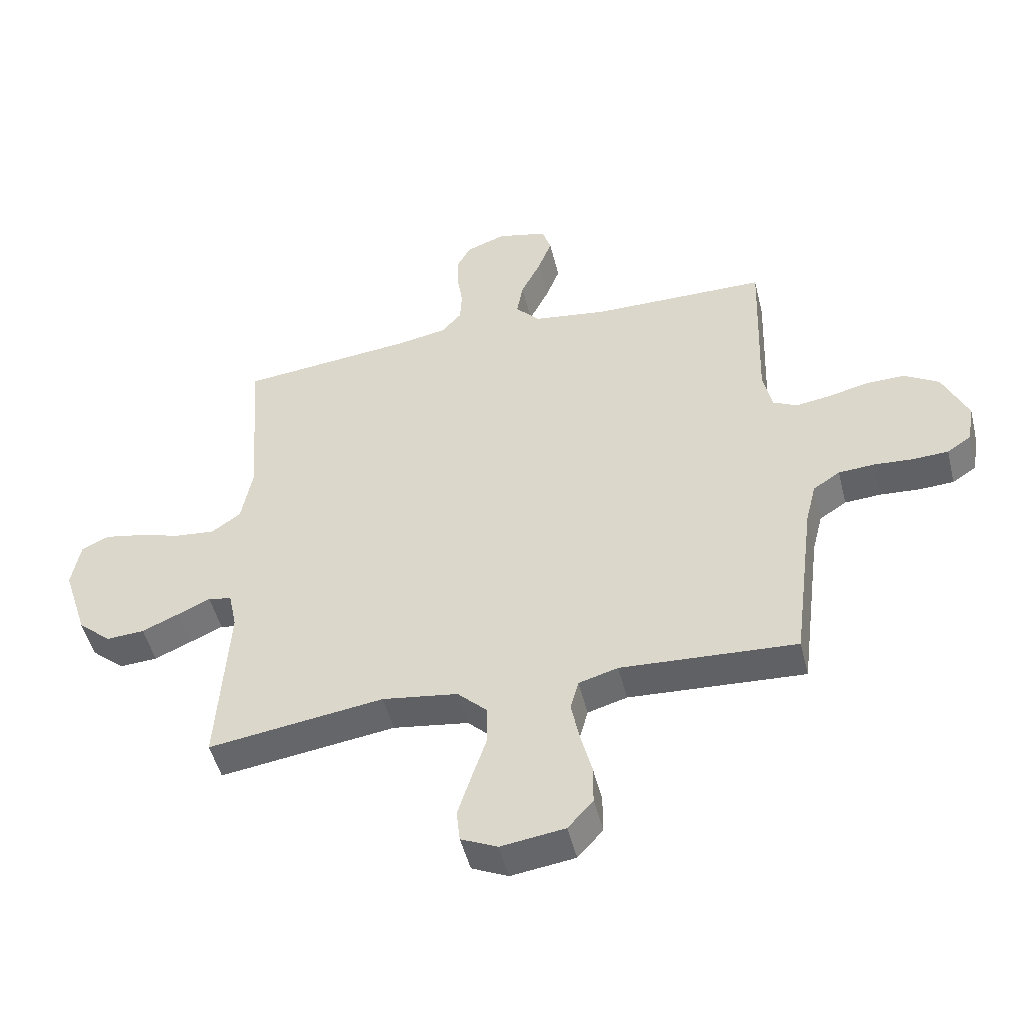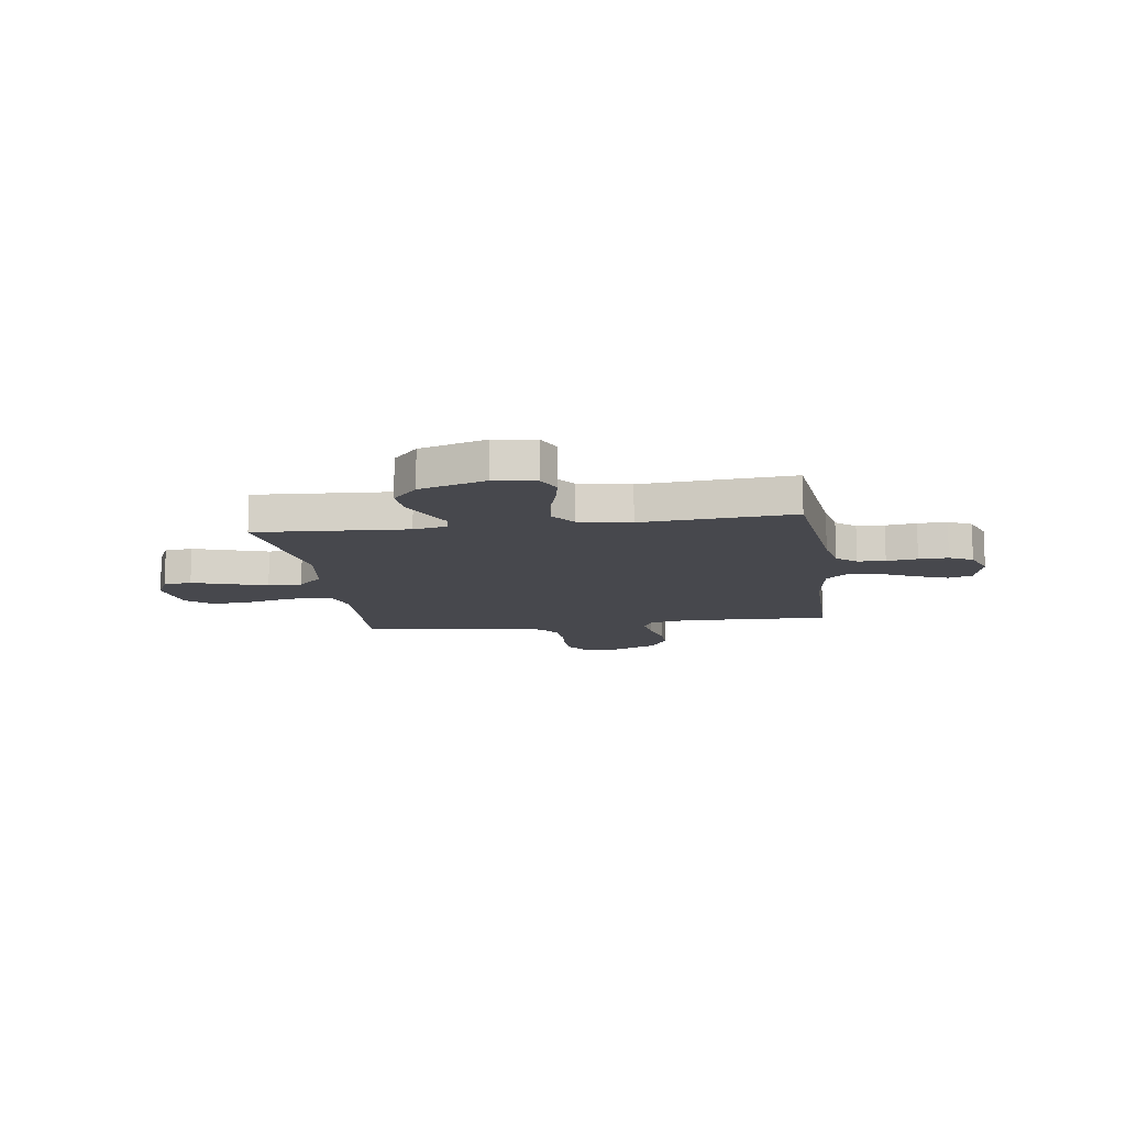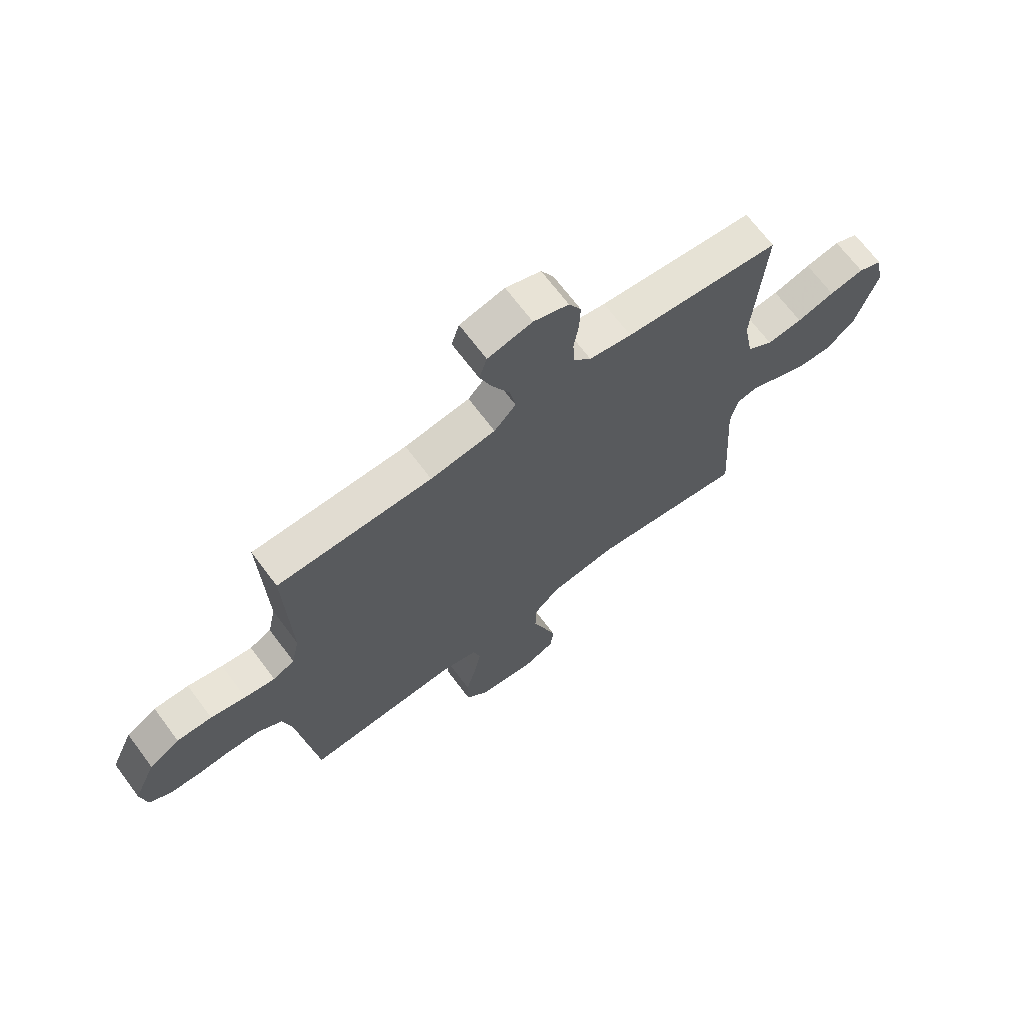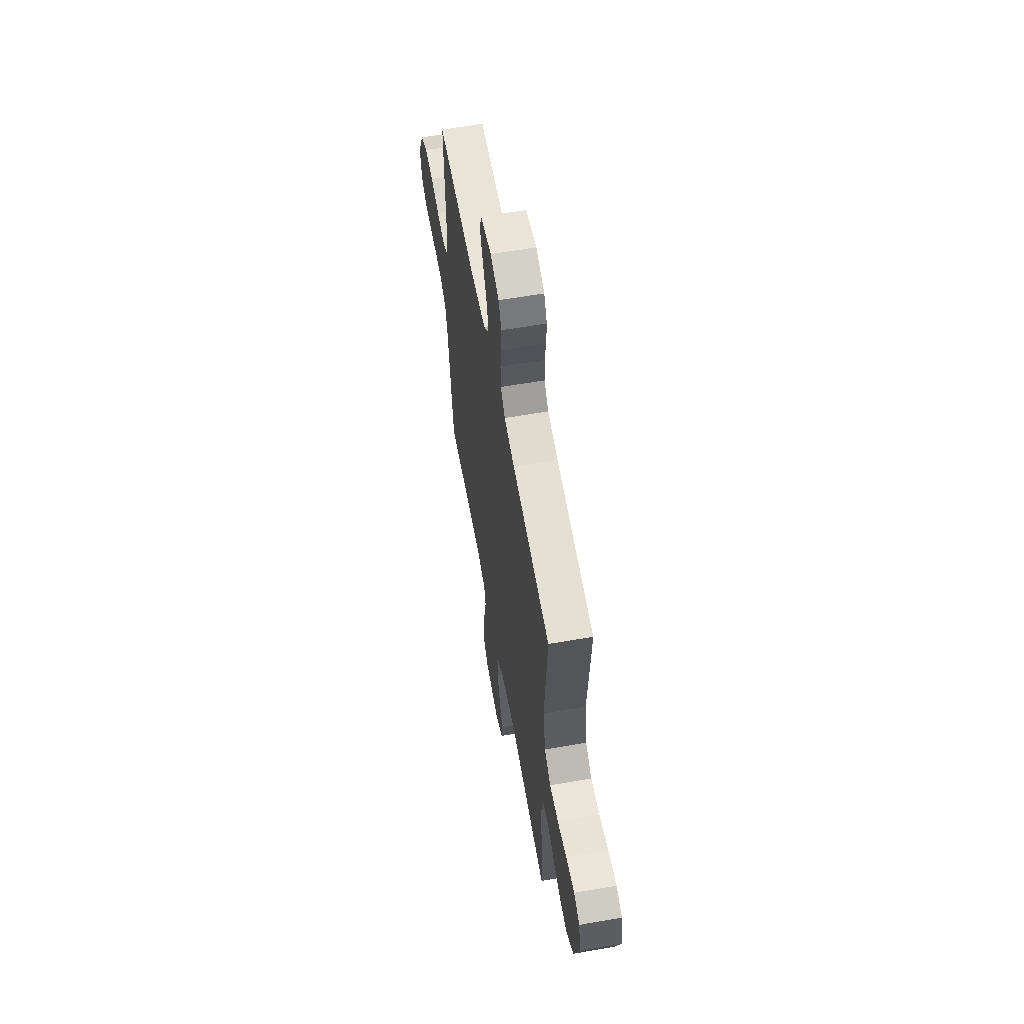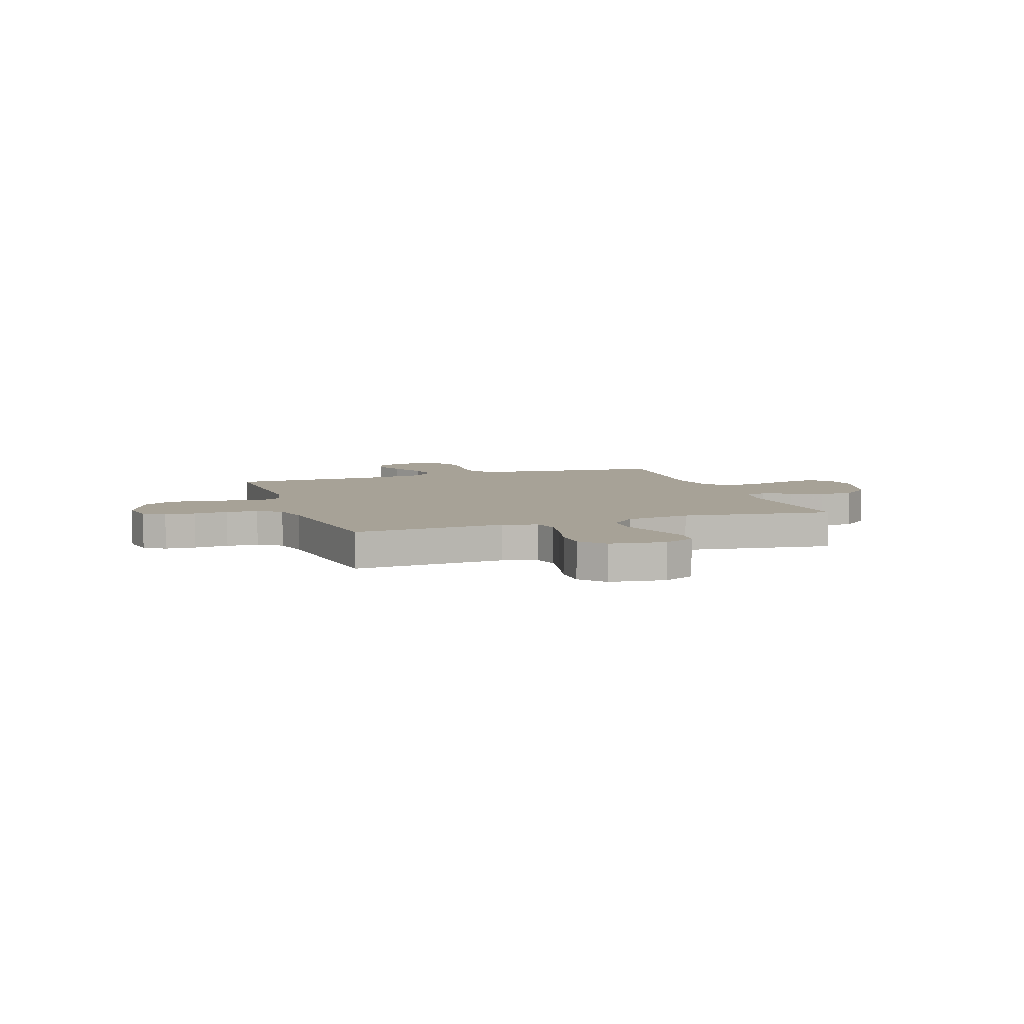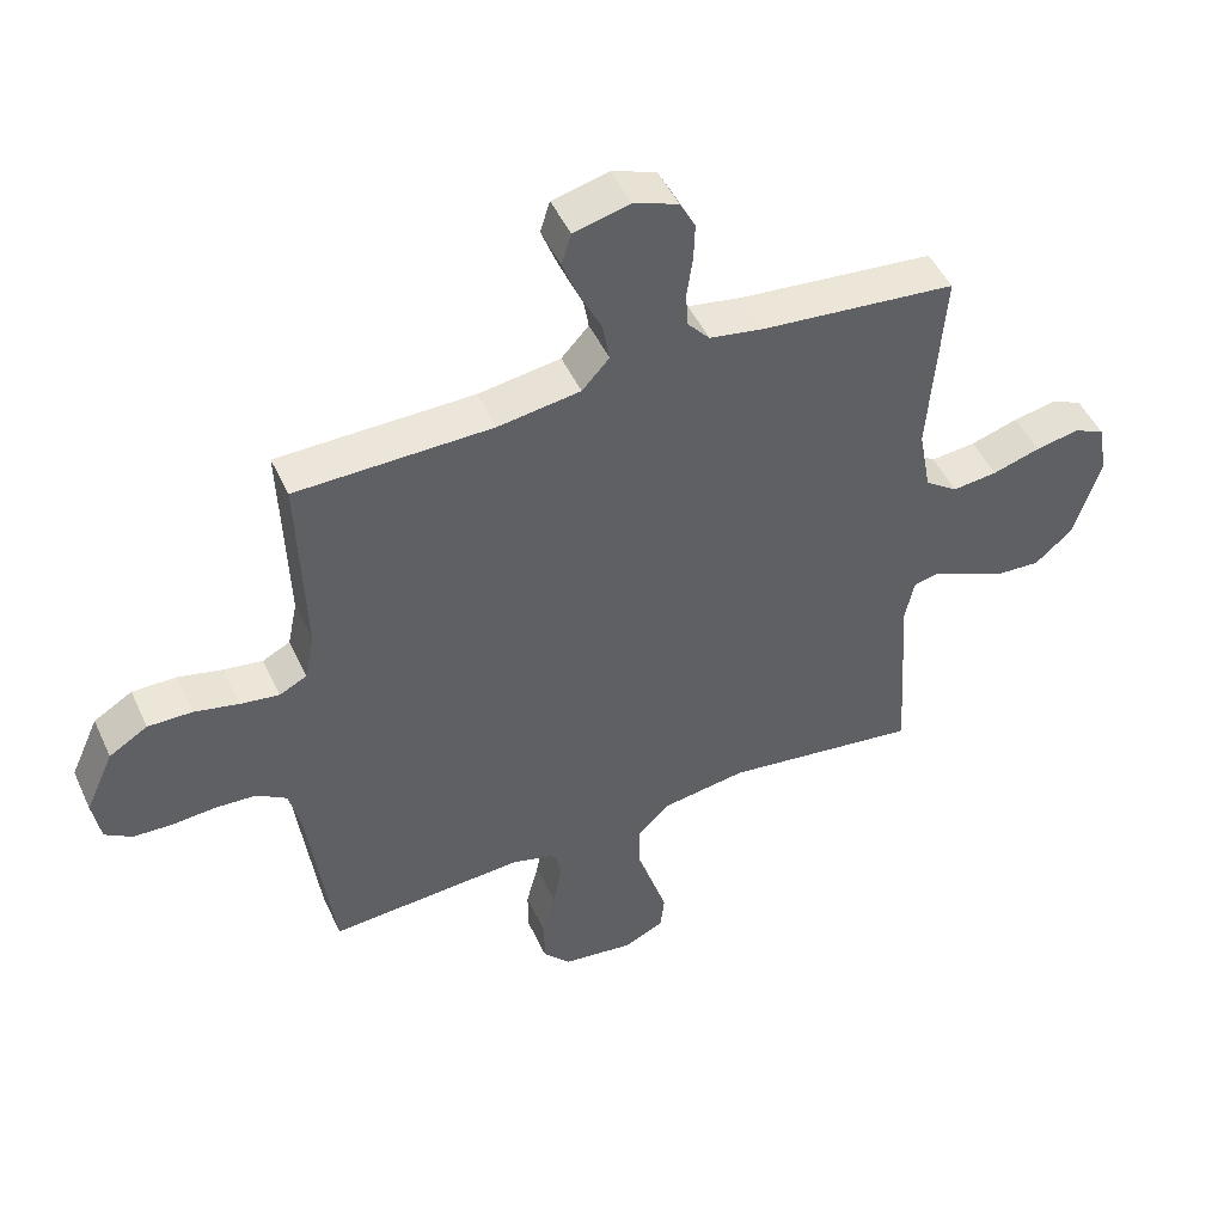
<metadata>
{"format":"obj","ext":"obj","renderer":"f3d","projection":"perspective","resolution":1024,"background":"white","views":[{"elev":-49.4,"azim":13.8,"up":"+Z"},{"elev":-11.9,"azim":-81.7,"up":"+Y"},{"elev":68.6,"azim":143.2,"up":"+Z"},{"elev":60.7,"azim":-100.1,"up":"+Z"},{"elev":6.6,"azim":161.0,"up":"+Y"},{"elev":48.6,"azim":155.9,"up":"+Z"}]}
</metadata>
<code>
v 0.5 0.07 -0.5
v 0.2 0.07 -0.482
v 0.133 0.07 -0.501
v 0.119 0.07 -0.552
v 0.133 0.07 -0.622
v 0.152 0.07 -0.697
v 0.152 0.07 -0.765
v 0.109 0.07 -0.813
v 0 0.07 -0.828
v -0.062 0.07 -0.799
v -0.068 0.07 -0.743
v -0.045 0.07 -0.671
v -0.02 0.07 -0.595
v -0.02 0.07 -0.527
v -0.071 0.07 -0.477
v -0.2 0.07 -0.458
v -0.5 0.07 -0.5
v -0.481 0.07 -0.2
v -0.495 0.07 -0.133
v -0.535 0.07 -0.125
v -0.59 0.07 -0.15
v -0.654 0.07 -0.178
v -0.719 0.07 -0.182
v -0.776 0.07 -0.132
v -0.818 0.07 0
v -0.803 0.07 0.082
v -0.756 0.07 0.104
v -0.689 0.07 0.091
v -0.616 0.07 0.069
v -0.547 0.07 0.062
v -0.497 0.07 0.098
v -0.478 0.07 0.2
v -0.5 0.07 0.5
v -0.2 0.07 0.531
v -0.118 0.07 0.546
v -0.084 0.07 0.585
v -0.081 0.07 0.64
v -0.09 0.07 0.701
v -0.092 0.07 0.759
v -0.068 0.07 0.805
v 0 0.07 0.83
v 0.086 0.07 0.809
v 0.101 0.07 0.761
v 0.077 0.07 0.698
v 0.043 0.07 0.629
v 0.032 0.07 0.567
v 0.074 0.07 0.521
v 0.2 0.07 0.503
v 0.5 0.07 0.5
v 0.49 0.07 0.2
v 0.505 0.07 0.127
v 0.547 0.07 0.106
v 0.606 0.07 0.115
v 0.674 0.07 0.131
v 0.742 0.07 0.132
v 0.801 0.07 0.096
v 0.844 0.07 0
v 0.832 0.07 -0.069
v 0.791 0.07 -0.096
v 0.731 0.07 -0.099
v 0.664 0.07 -0.094
v 0.602 0.07 -0.098
v 0.556 0.07 -0.128
v 0.538 0.07 -0.2
v 0.5 0 -0.5
v 0.2 0 -0.482
v 0.133 0 -0.501
v 0.119 0 -0.552
v 0.133 0 -0.622
v 0.152 0 -0.697
v 0.152 0 -0.765
v 0.109 0 -0.813
v 0 0 -0.828
v -0.062 0 -0.799
v -0.068 0 -0.743
v -0.045 0 -0.671
v -0.02 0 -0.595
v -0.02 0 -0.527
v -0.071 0 -0.477
v -0.2 0 -0.458
v -0.5 0 -0.5
v -0.481 0 -0.2
v -0.495 0 -0.133
v -0.535 0 -0.125
v -0.59 0 -0.15
v -0.654 0 -0.178
v -0.719 0 -0.182
v -0.776 0 -0.132
v -0.818 0 0
v -0.803 0 0.082
v -0.756 0 0.104
v -0.689 0 0.091
v -0.616 0 0.069
v -0.547 0 0.062
v -0.497 0 0.098
v -0.478 0 0.2
v -0.5 0 0.5
v -0.2 0 0.531
v -0.118 0 0.546
v -0.084 0 0.585
v -0.081 0 0.64
v -0.09 0 0.701
v -0.092 0 0.759
v -0.068 0 0.805
v 0 0 0.83
v 0.086 0 0.809
v 0.101 0 0.761
v 0.077 0 0.698
v 0.043 0 0.629
v 0.032 0 0.567
v 0.074 0 0.521
v 0.2 0 0.503
v 0.5 0 0.5
v 0.49 0 0.2
v 0.505 0 0.127
v 0.547 0 0.106
v 0.606 0 0.115
v 0.674 0 0.131
v 0.742 0 0.132
v 0.801 0 0.096
v 0.844 0 0
v 0.832 0 -0.069
v 0.791 0 -0.096
v 0.731 0 -0.099
v 0.664 0 -0.094
v 0.602 0 -0.098
v 0.556 0 -0.128
v 0.538 0 -0.2
f 59 60 61
f 58 59 61
f 57 58 61
f 56 57 61
f 55 56 61
f 54 55 61
f 53 54 61
f 52 53 61 62
f 51 52 62 63
f 48 49 50
f 51 63 64
f 50 51 64
f 48 50 64
f 47 48 64
f 43 44 45
f 42 43 45
f 41 42 45
f 40 41 45
f 39 40 45
f 38 39 45
f 37 38 45
f 36 37 45 46
f 64 1 2
f 47 64 2
f 46 47 2
f 36 46 2
f 35 36 2
f 27 28 29
f 26 27 29
f 25 26 29
f 24 25 29
f 23 24 29
f 22 23 29
f 21 22 29
f 20 21 29
f 19 20 29 30
f 16 17 18
f 15 16 18 19
f 11 12 13
f 10 11 13
f 9 10 13
f 8 9 13
f 7 8 13
f 6 7 13
f 5 6 13
f 4 5 13 14
f 3 4 14 15
f 3 15 19
f 2 3 19
f 35 2 19
f 34 35 19
f 19 30 31
f 19 31 32
f 34 19 32
f 32 33 34
f 125 124 123
f 125 123 122
f 125 122 121
f 125 121 120
f 125 120 119
f 125 119 118
f 125 118 117
f 126 125 117 116
f 127 126 116 115
f 114 113 112
f 128 127 115
f 128 115 114
f 128 114 112
f 128 112 111
f 109 108 107
f 109 107 106
f 109 106 105
f 109 105 104
f 109 104 103
f 109 103 102
f 109 102 101
f 110 109 101 100
f 66 65 128
f 66 128 111
f 66 111 110
f 66 110 100
f 66 100 99
f 93 92 91
f 93 91 90
f 93 90 89
f 93 89 88
f 93 88 87
f 93 87 86
f 93 86 85
f 93 85 84
f 94 93 84 83
f 82 81 80
f 83 82 80 79
f 77 76 75
f 77 75 74
f 77 74 73
f 77 73 72
f 77 72 71
f 77 71 70
f 77 70 69
f 78 77 69 68
f 79 78 68 67
f 83 79 67
f 83 67 66
f 83 66 99
f 83 99 98
f 95 94 83
f 96 95 83
f 96 83 98
f 98 97 96
f 1 65 66 2
f 2 66 67 3
f 3 67 68 4
f 4 68 69 5
f 5 69 70 6
f 6 70 71 7
f 7 71 72 8
f 8 72 73 9
f 9 73 74 10
f 10 74 75 11
f 11 75 76 12
f 12 76 77 13
f 13 77 78 14
f 14 78 79 15
f 15 79 80 16
f 16 80 81 17
f 17 81 82 18
f 18 82 83 19
f 19 83 84 20
f 20 84 85 21
f 21 85 86 22
f 22 86 87 23
f 23 87 88 24
f 24 88 89 25
f 25 89 90 26
f 26 90 91 27
f 27 91 92 28
f 28 92 93 29
f 29 93 94 30
f 30 94 95 31
f 31 95 96 32
f 32 96 97 33
f 33 97 98 34
f 34 98 99 35
f 35 99 100 36
f 36 100 101 37
f 37 101 102 38
f 38 102 103 39
f 39 103 104 40
f 40 104 105 41
f 41 105 106 42
f 42 106 107 43
f 43 107 108 44
f 44 108 109 45
f 45 109 110 46
f 46 110 111 47
f 47 111 112 48
f 48 112 113 49
f 49 113 114 50
f 50 114 115 51
f 51 115 116 52
f 52 116 117 53
f 53 117 118 54
f 54 118 119 55
f 55 119 120 56
f 56 120 121 57
f 57 121 122 58
f 58 122 123 59
f 59 123 124 60
f 60 124 125 61
f 61 125 126 62
f 62 126 127 63
f 63 127 128 64
f 64 128 65 1

</code>
